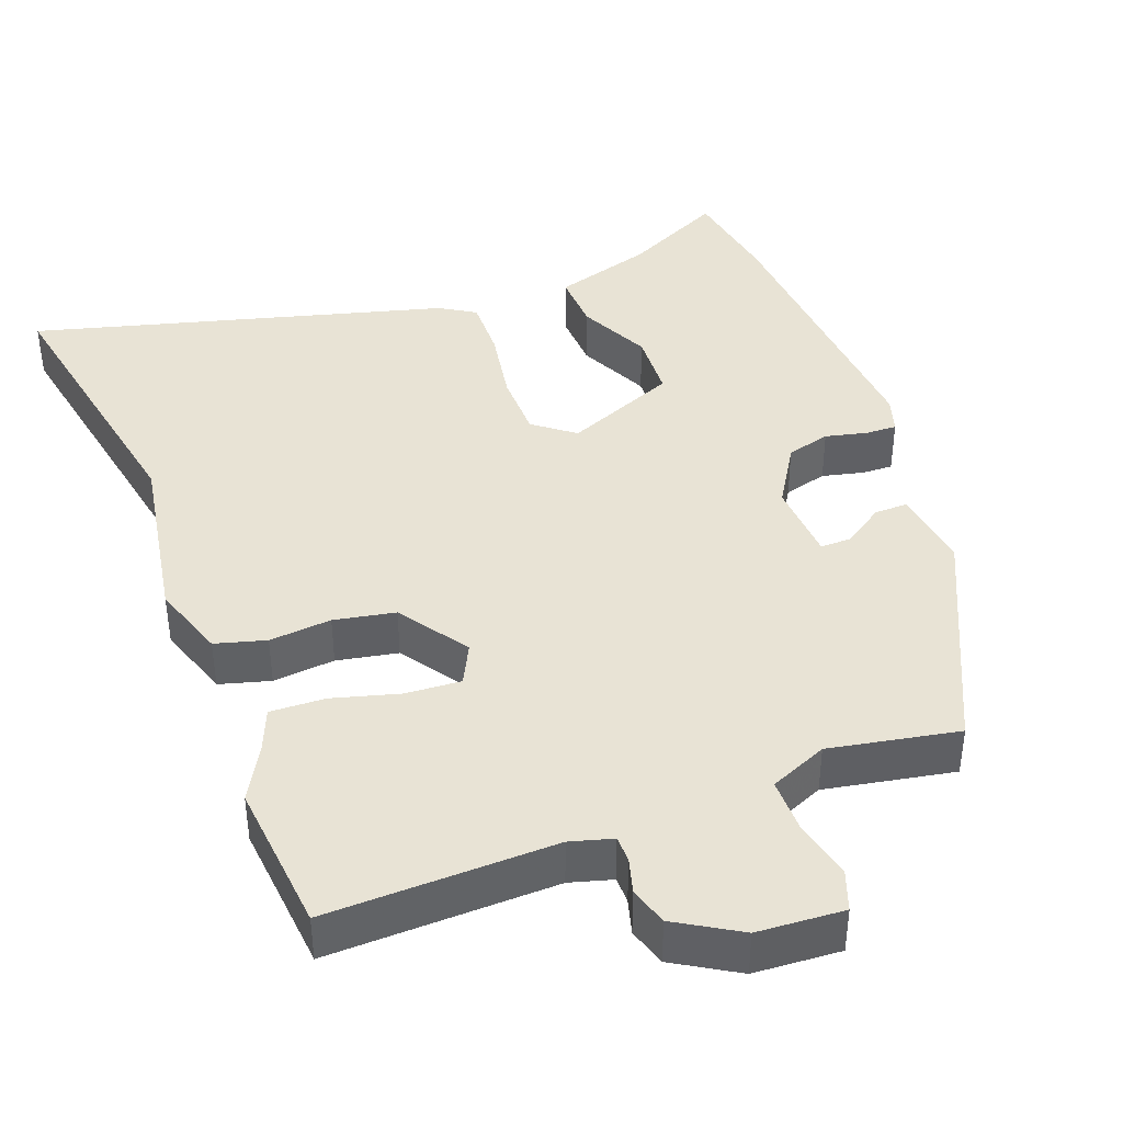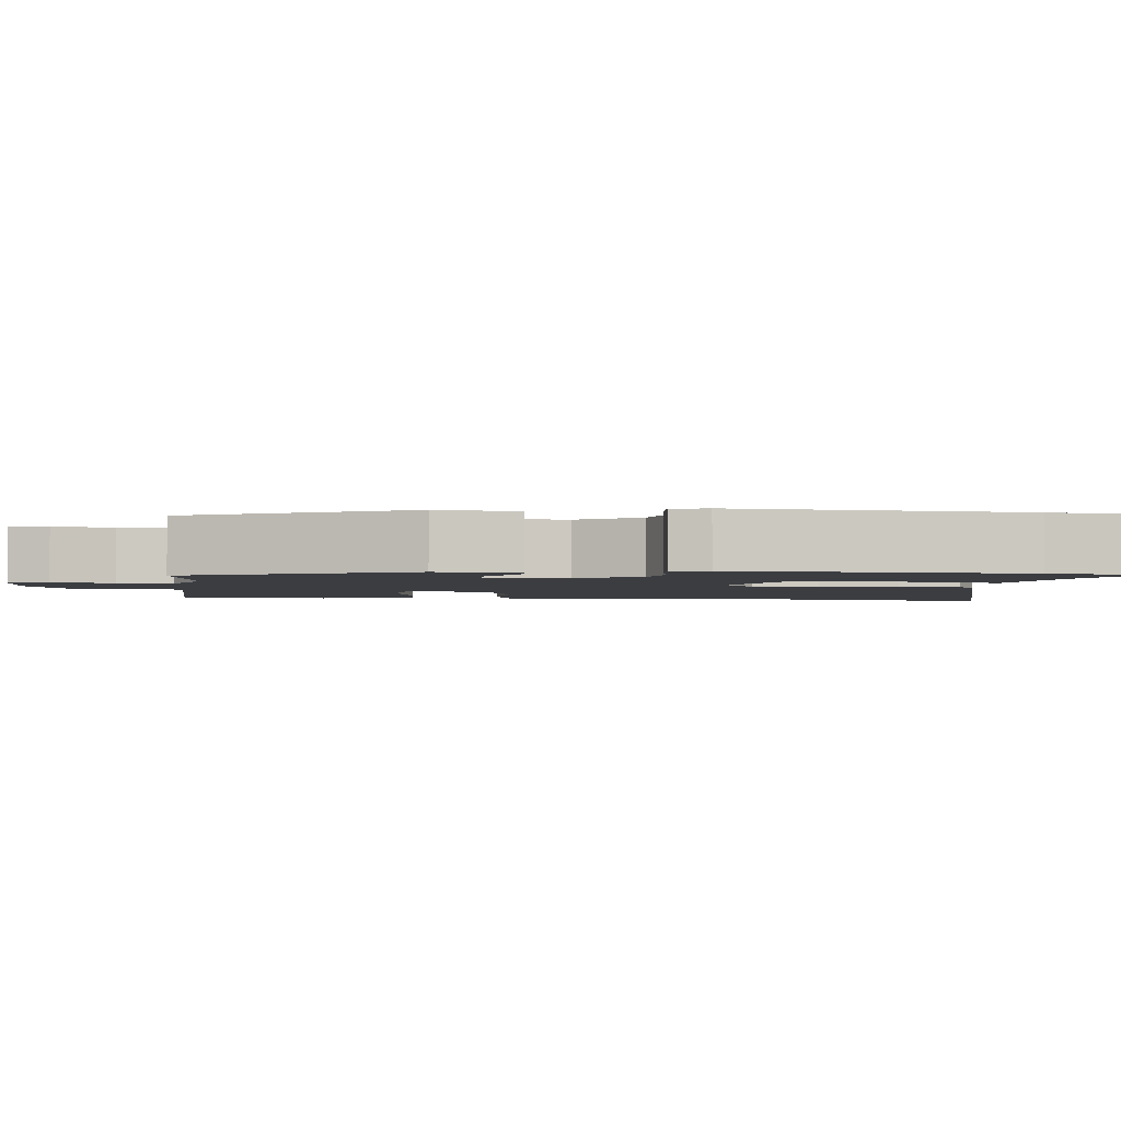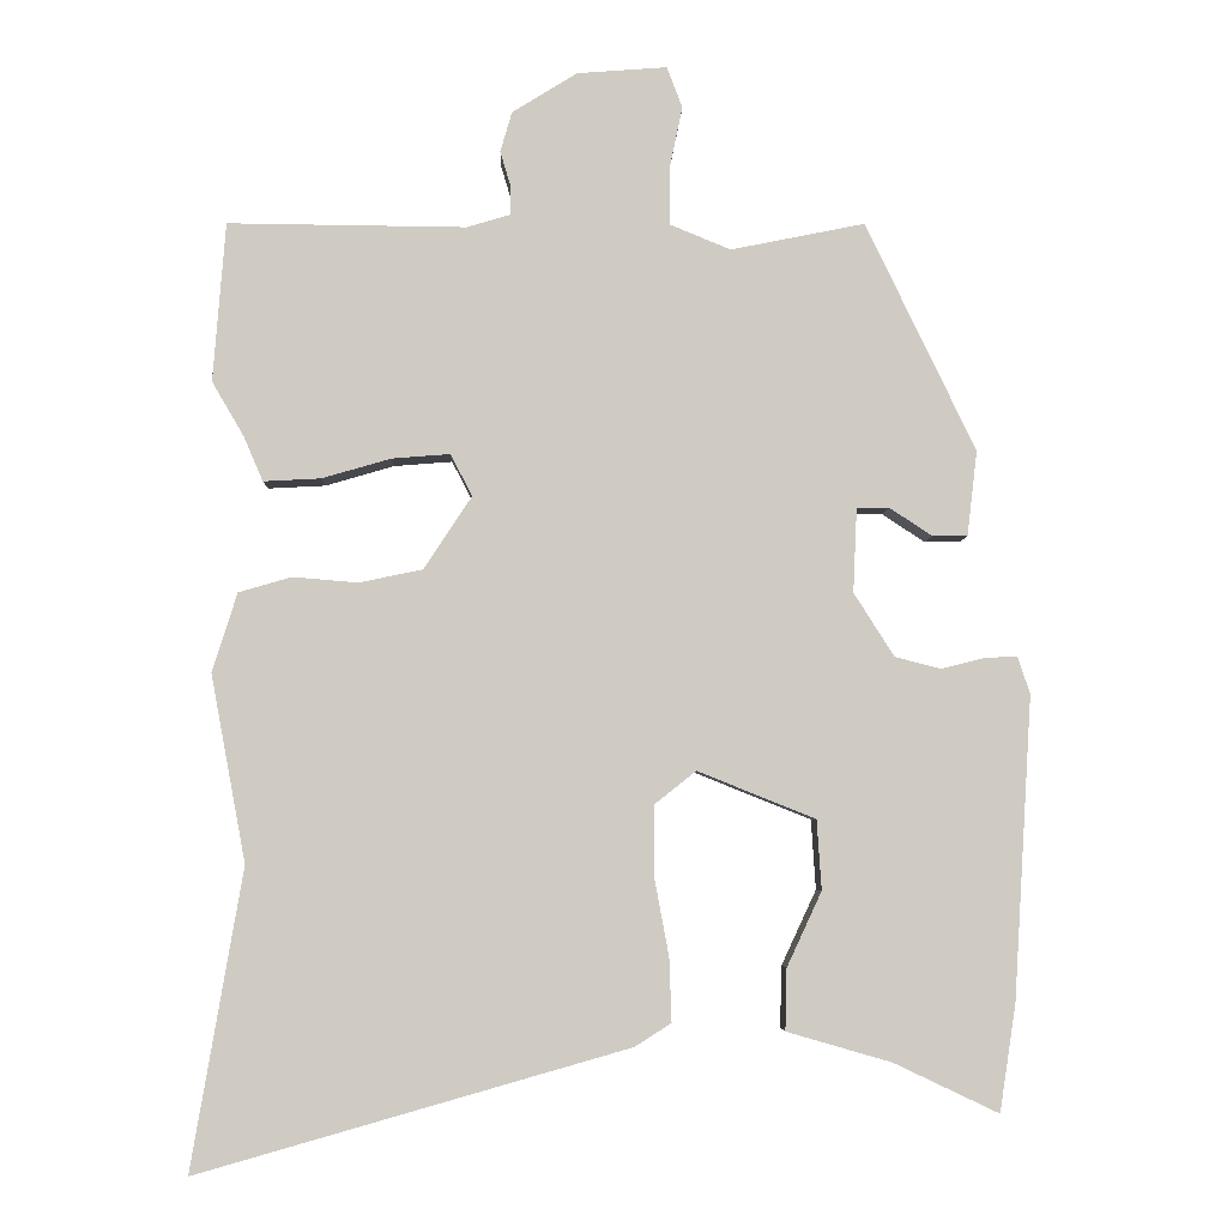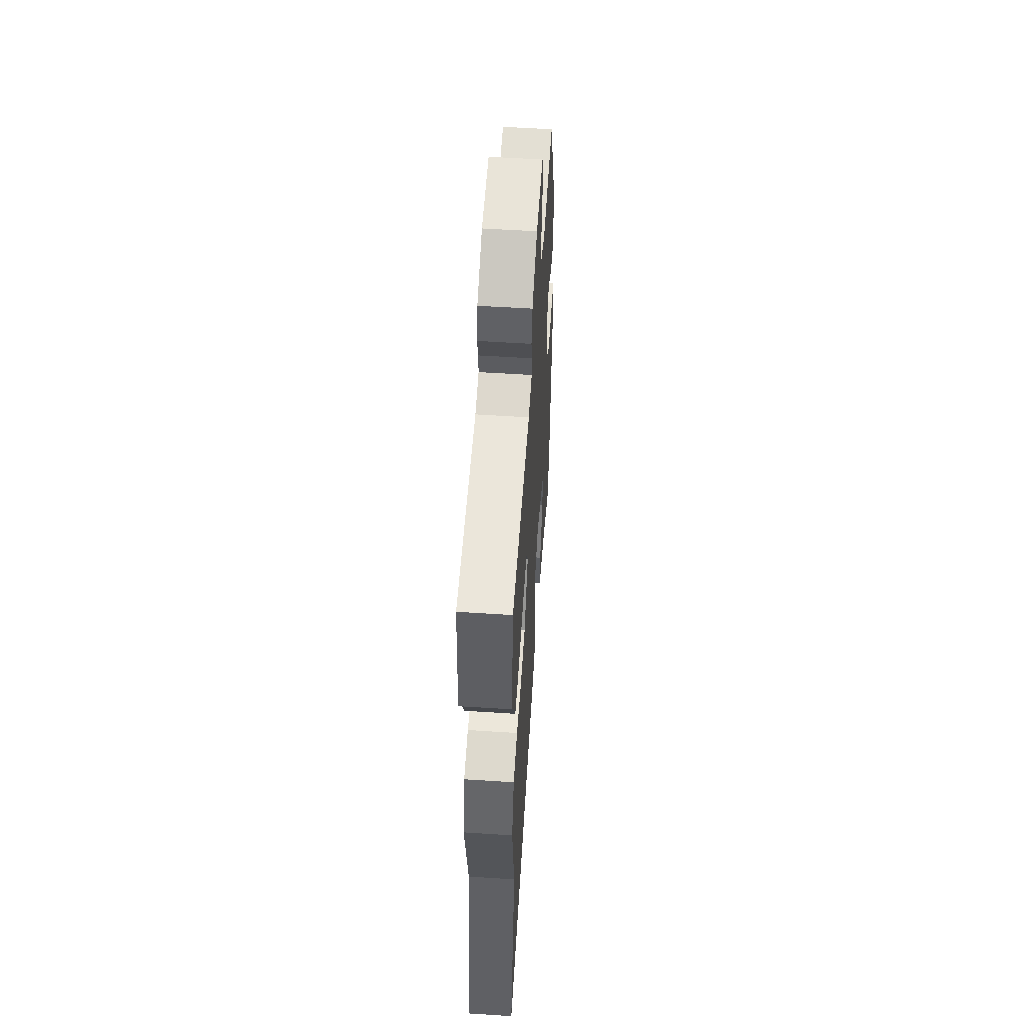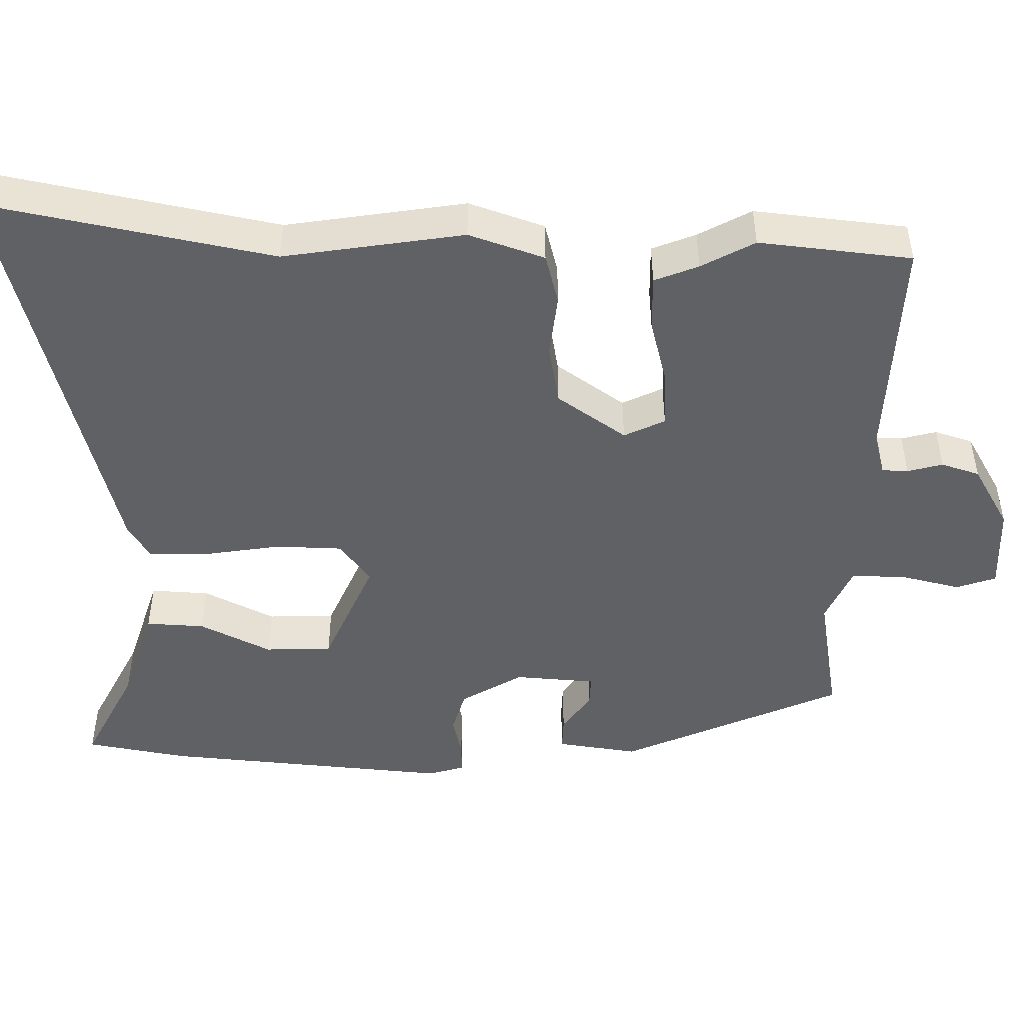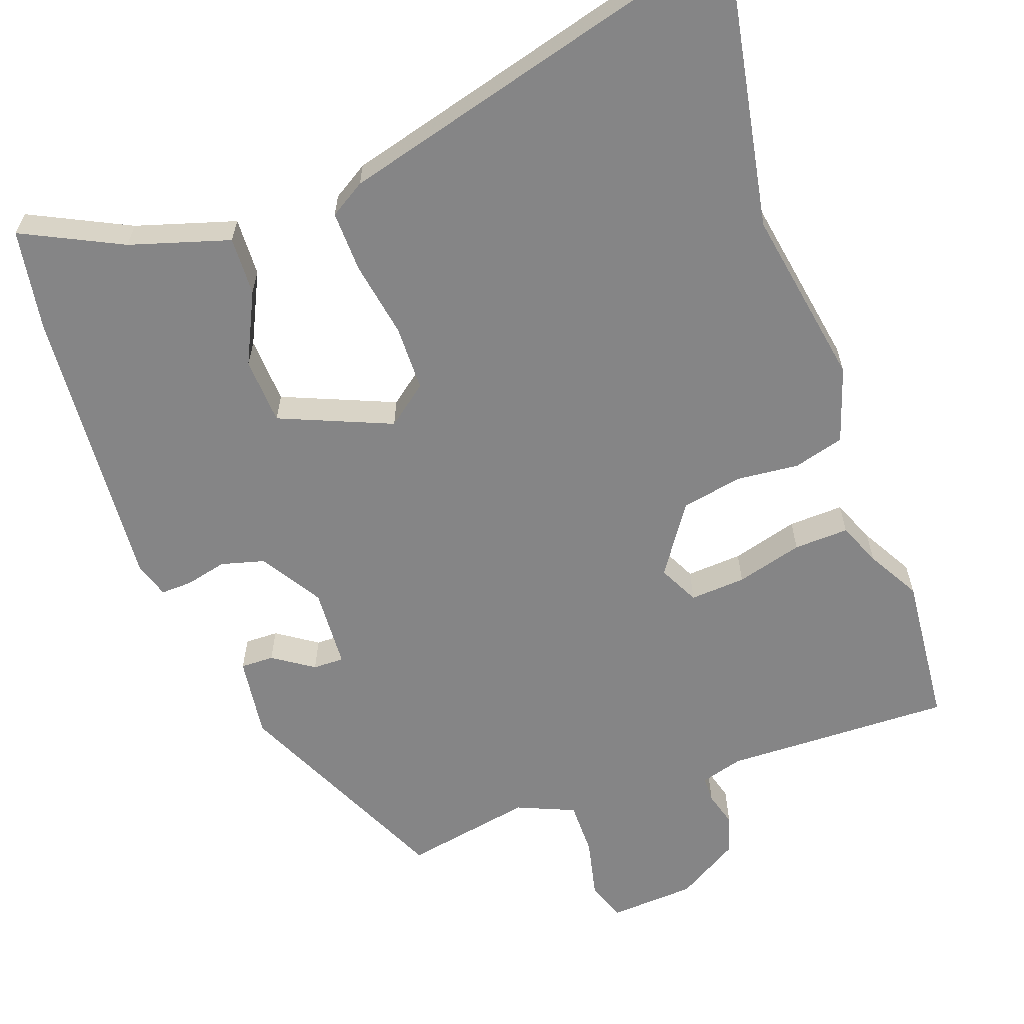
<metadata>
{"format":"obj","ext":"obj","renderer":"f3d","projection":"perspective","resolution":1024,"background":"white","views":[{"elev":41.1,"azim":-21.5,"up":"+Y"},{"elev":-2.6,"azim":82.9,"up":"+Y"},{"elev":-4.8,"azim":-1.7,"up":"+Z"},{"elev":55.3,"azim":-86.1,"up":"+Z"},{"elev":-47.7,"azim":-92.5,"up":"+Y"},{"elev":-61.9,"azim":-161.1,"up":"+Y"}]}
</metadata>
<code>
v 0.504 0.07 -0.475
v 0.483 0.07 -0.613
v 0.348 0.07 -0.549
v 0.213 0.07 -0.51
v 0.215 0.07 -0.431
v 0.26 0.07 -0.334
v 0.254 0.07 -0.244
v 0.102 0.07 -0.183
v 0.048 0.07 -0.226
v 0.048 0.07 -0.315
v 0.067 0.07 -0.417
v 0.07 0.07 -0.499
v 0.023 0.07 -0.529
v -0.532 0.07 -0.687
v -0.466 0.07 -0.301
v -0.511 0.07 -0.06
v -0.479 0.07 0.042
v -0.411 0.07 0.062
v -0.327 0.07 0.055
v -0.245 0.07 0.072
v -0.183 0.07 0.166
v -0.211 0.07 0.22
v -0.286 0.07 0.214
v -0.375 0.07 0.188
v -0.449 0.07 0.184
v -0.474 0.07 0.242
v -0.515 0.07 0.312
v -0.499 0.07 0.517
v -0.192 0.07 0.514
v -0.135 0.07 0.531
v -0.135 0.07 0.566
v -0.149 0.07 0.613
v -0.134 0.07 0.665
v -0.05 0.07 0.717
v 0.066 0.07 0.726
v 0.086 0.07 0.673
v 0.069 0.07 0.592
v 0.07 0.07 0.519
v 0.148 0.07 0.487
v 0.321 0.07 0.522
v 0.463 0.07 0.227
v 0.45 0.07 0.117
v 0.405 0.07 0.117
v 0.35 0.07 0.153
v 0.308 0.07 0.153
v 0.303 0.07 0.044
v 0.355 0.07 -0.038
v 0.414 0.07 -0.053
v 0.47 0.07 -0.039
v 0.512 0.07 -0.037
v 0.528 0.07 -0.085
v 0.504 0 -0.475
v 0.483 0 -0.613
v 0.348 0 -0.549
v 0.213 0 -0.51
v 0.215 0 -0.431
v 0.26 0 -0.334
v 0.254 0 -0.244
v 0.102 0 -0.183
v 0.048 0 -0.226
v 0.048 0 -0.315
v 0.067 0 -0.417
v 0.07 0 -0.499
v 0.023 0 -0.529
v -0.532 0 -0.687
v -0.466 0 -0.301
v -0.511 0 -0.06
v -0.479 0 0.042
v -0.411 0 0.062
v -0.327 0 0.055
v -0.245 0 0.072
v -0.183 0 0.166
v -0.211 0 0.22
v -0.286 0 0.214
v -0.375 0 0.188
v -0.449 0 0.184
v -0.474 0 0.242
v -0.515 0 0.312
v -0.499 0 0.517
v -0.192 0 0.514
v -0.135 0 0.531
v -0.135 0 0.566
v -0.149 0 0.613
v -0.134 0 0.665
v -0.05 0 0.717
v 0.066 0 0.726
v 0.086 0 0.673
v 0.069 0 0.592
v 0.07 0 0.519
v 0.148 0 0.487
v 0.321 0 0.522
v 0.463 0 0.227
v 0.45 0 0.117
v 0.405 0 0.117
v 0.35 0 0.153
v 0.308 0 0.153
v 0.303 0 0.044
v 0.355 0 -0.038
v 0.414 0 -0.053
v 0.47 0 -0.039
v 0.512 0 -0.037
v 0.528 0 -0.085
f 48 49 50 51
f 47 48 51 1
f 46 47 1 2
f 41 42 43 44
f 39 40 41 44
f 38 39 44 45
f 34 35 36 37
f 34 37 38
f 31 32 33 34
f 30 31 34 38
f 29 30 38 45
f 26 27 28 29
f 23 24 25 26
f 22 23 26 29
f 21 22 29 45
f 16 17 18 19
f 15 16 19 20
f 10 11 12 13
f 9 10 13 14
f 8 9 14 15
f 3 4 5 6
f 46 2 3 6
f 46 6 7
f 45 46 7 8
f 20 21 45
f 8 15 20 45
f 102 101 100 99
f 52 102 99 98
f 53 52 98 97
f 95 94 93 92
f 95 92 91 90
f 96 95 90 89
f 88 87 86 85
f 89 88 85
f 85 84 83 82
f 89 85 82 81
f 96 89 81 80
f 80 79 78 77
f 77 76 75 74
f 80 77 74 73
f 96 80 73 72
f 70 69 68 67
f 71 70 67 66
f 64 63 62 61
f 65 64 61 60
f 66 65 60 59
f 57 56 55 54
f 57 54 53 97
f 58 57 97
f 59 58 97 96
f 96 72 71
f 96 71 66 59
f 1 52 53 2
f 2 53 54 3
f 3 54 55 4
f 4 55 56 5
f 5 56 57 6
f 6 57 58 7
f 7 58 59 8
f 8 59 60 9
f 9 60 61 10
f 10 61 62 11
f 11 62 63 12
f 12 63 64 13
f 13 64 65 14
f 14 65 66 15
f 15 66 67 16
f 16 67 68 17
f 17 68 69 18
f 18 69 70 19
f 19 70 71 20
f 20 71 72 21
f 21 72 73 22
f 22 73 74 23
f 23 74 75 24
f 24 75 76 25
f 25 76 77 26
f 26 77 78 27
f 27 78 79 28
f 28 79 80 29
f 29 80 81 30
f 30 81 82 31
f 31 82 83 32
f 32 83 84 33
f 33 84 85 34
f 34 85 86 35
f 35 86 87 36
f 36 87 88 37
f 37 88 89 38
f 38 89 90 39
f 39 90 91 40
f 40 91 92 41
f 41 92 93 42
f 42 93 94 43
f 43 94 95 44
f 44 95 96 45
f 45 96 97 46
f 46 97 98 47
f 47 98 99 48
f 48 99 100 49
f 49 100 101 50
f 50 101 102 51
f 51 102 52 1

</code>
